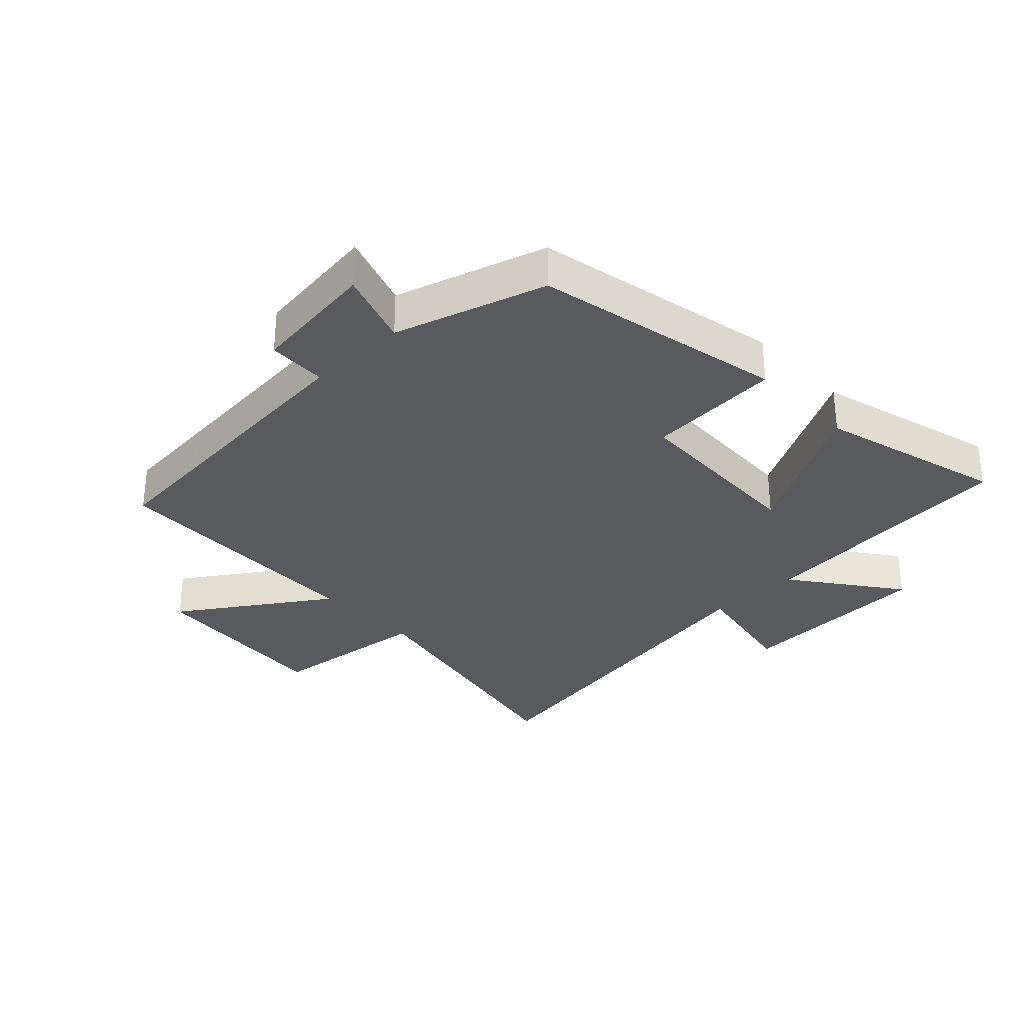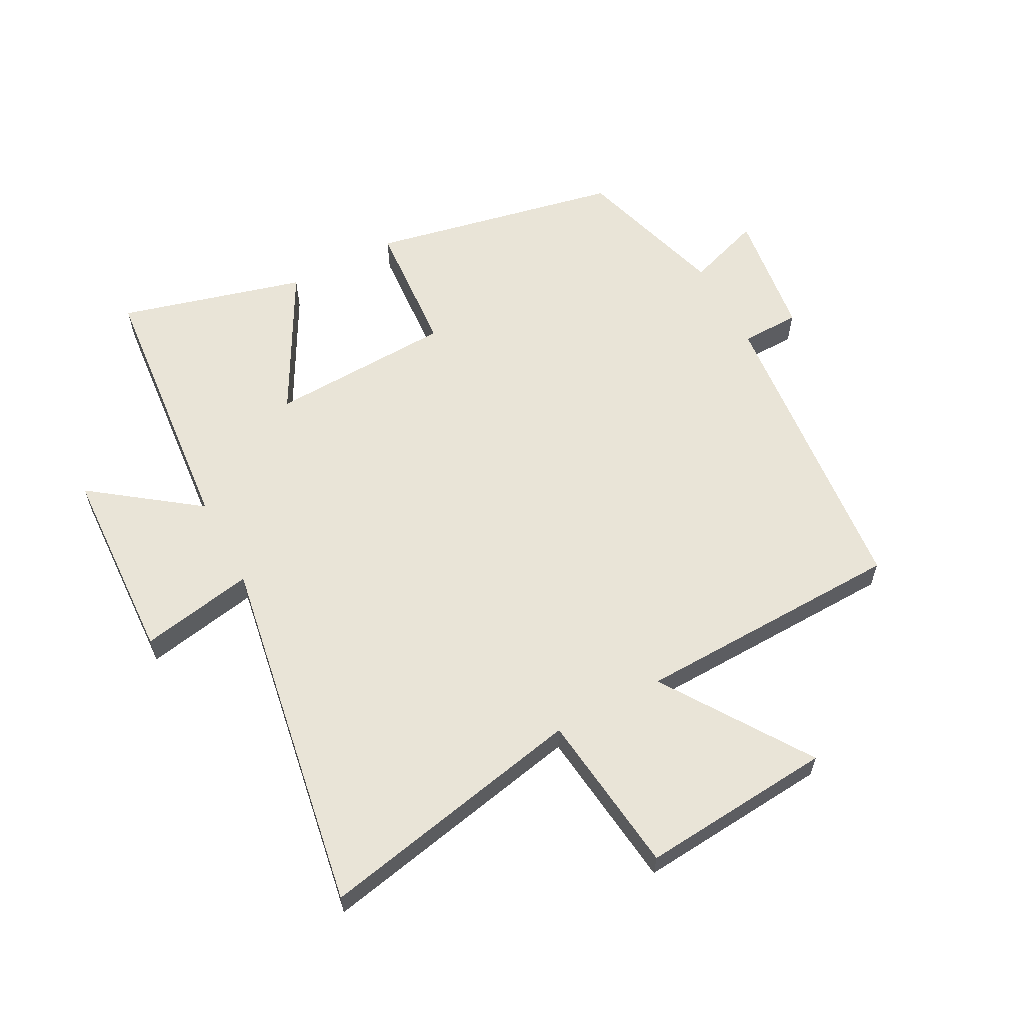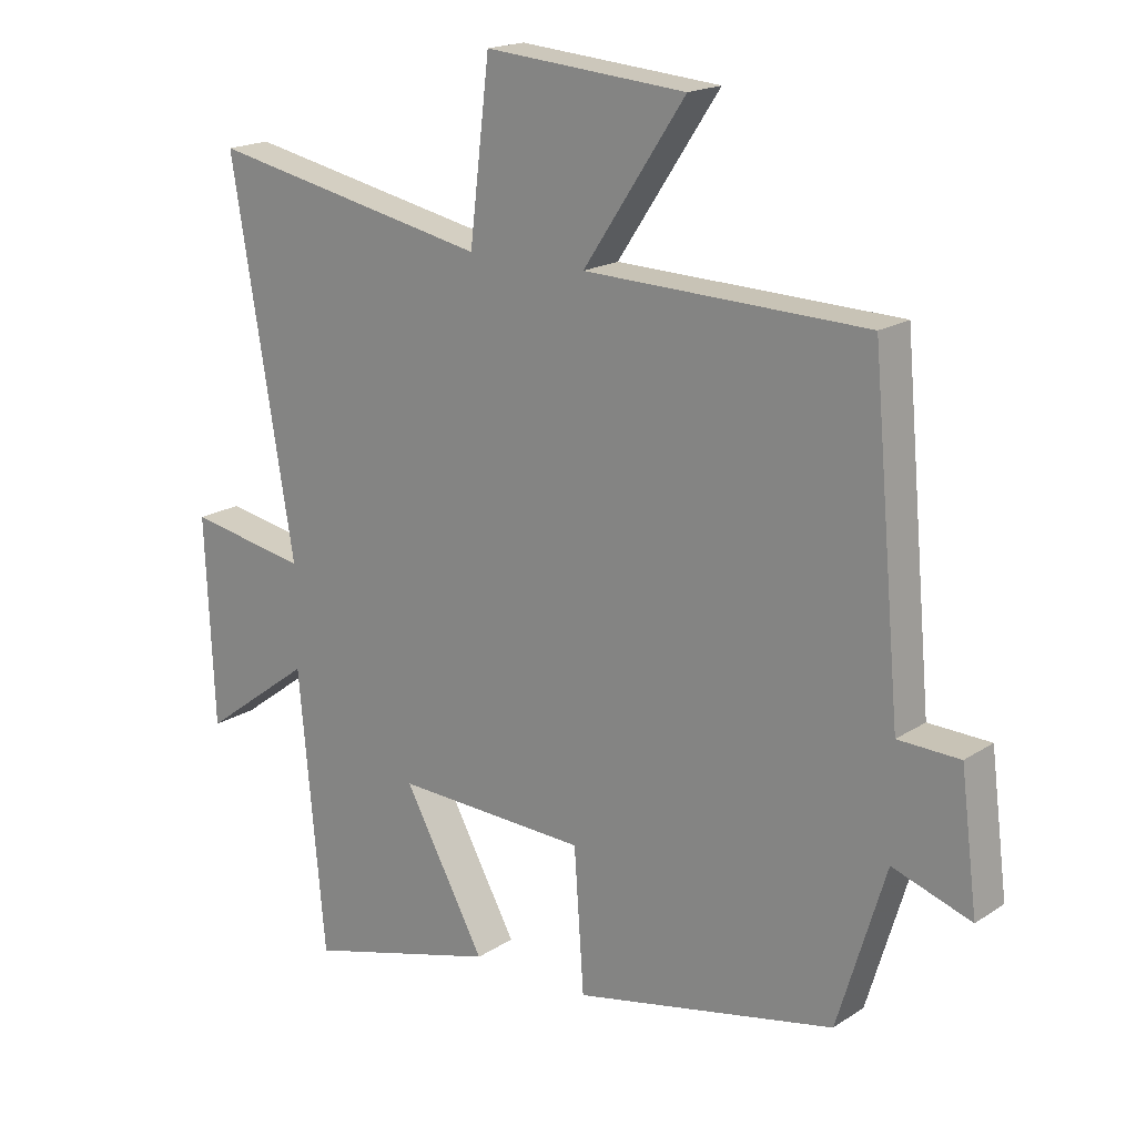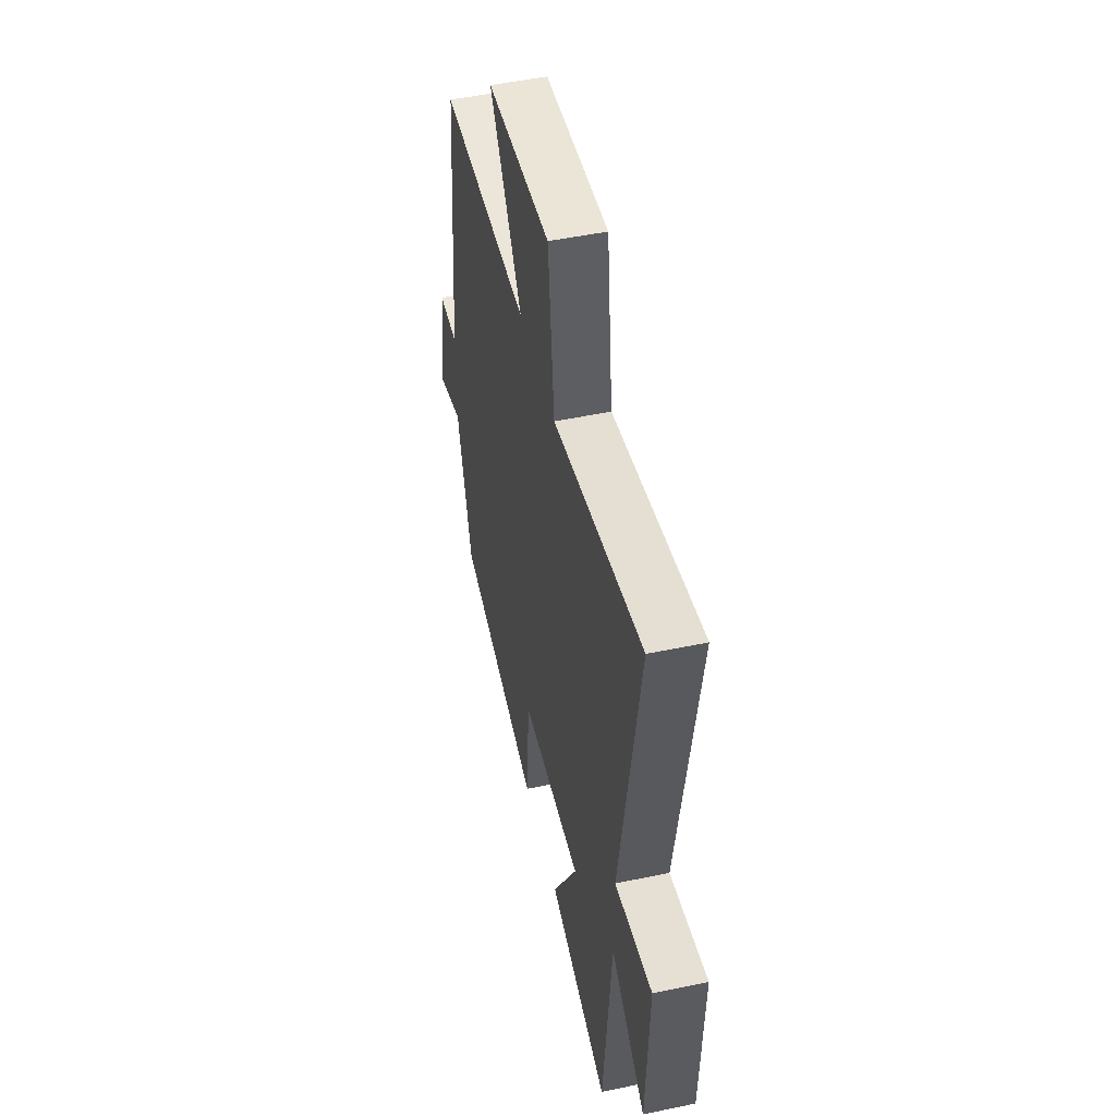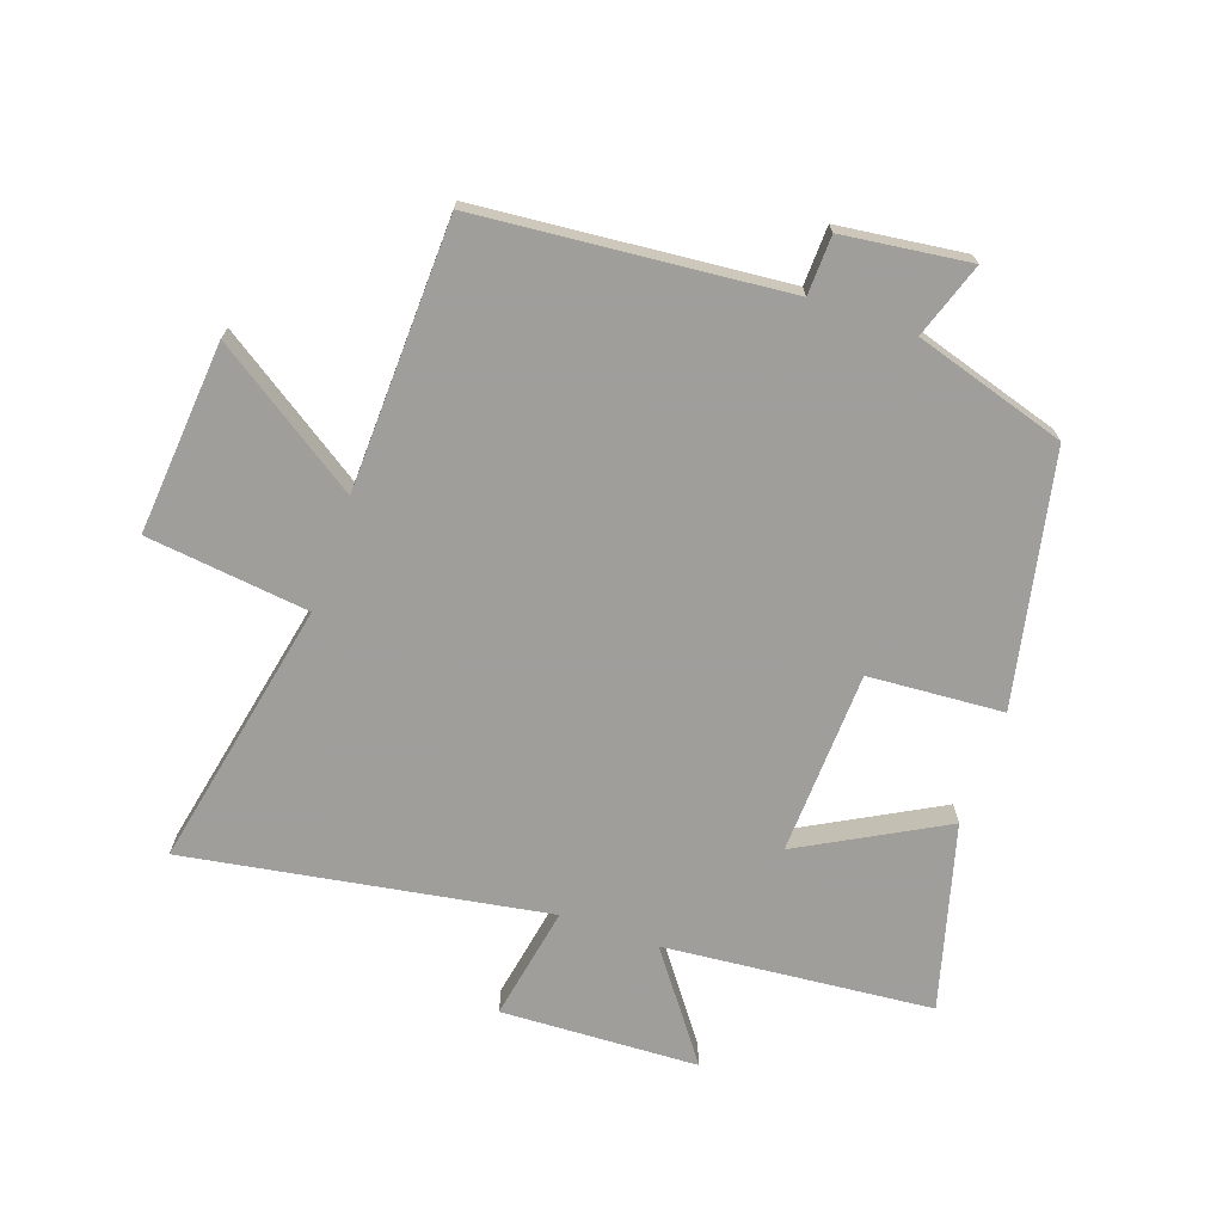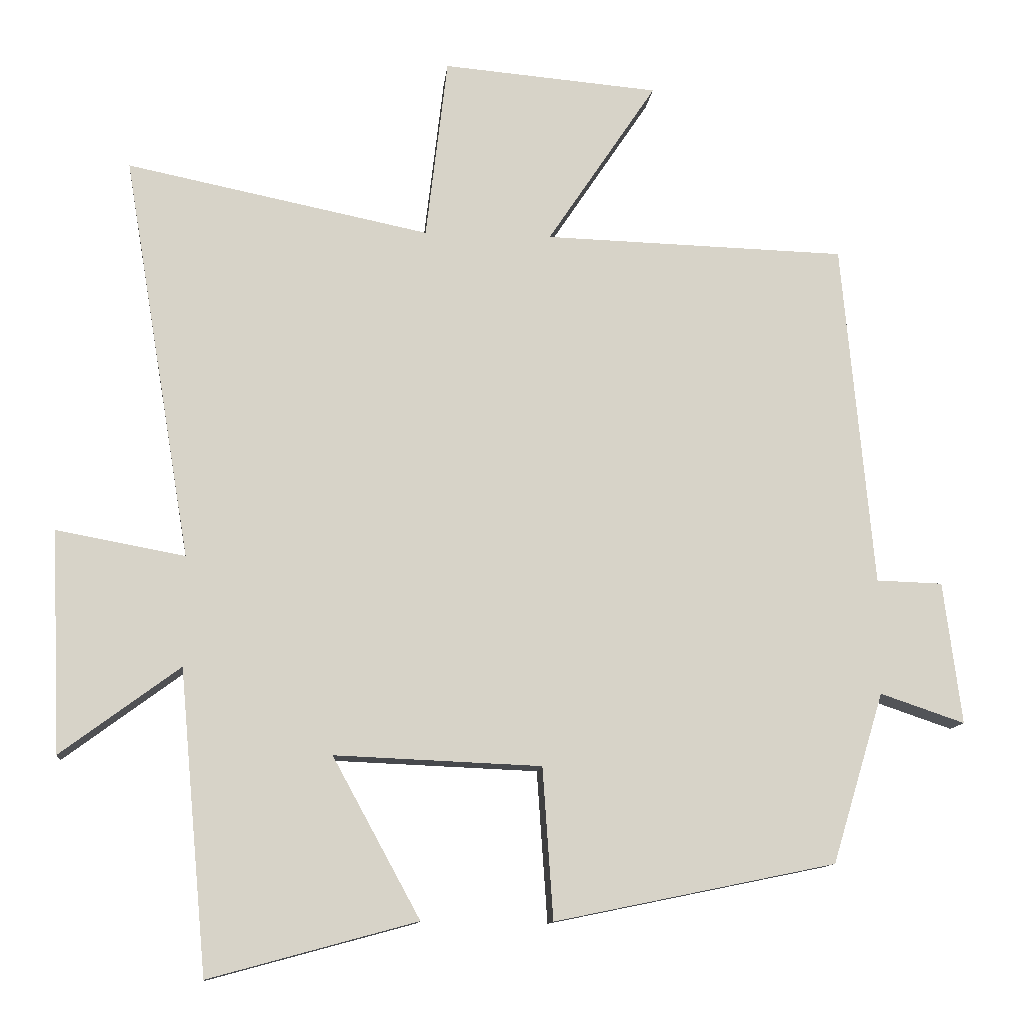
<metadata>
{"format":"obj","ext":"obj","renderer":"f3d","projection":"perspective","resolution":1024,"background":"white","views":[{"elev":-31.6,"azim":133.6,"up":"+Y"},{"elev":60.9,"azim":-28.0,"up":"+Y"},{"elev":18.2,"azim":38.8,"up":"+Z"},{"elev":49.5,"azim":-103.0,"up":"+Z"},{"elev":-70.8,"azim":70.7,"up":"+Y"},{"elev":-11.9,"azim":-6.0,"up":"+Z"}]}
</metadata>
<code>
v -0.46 0.07 -0.581
v -0.5 0.07 -0.149
v -0.67 0.07 -0.275
v -0.684 0.07 0.043
v -0.5 0.07 0.009
v -0.597 0.07 0.588
v -0.163 0.07 0.5
v -0.132 0.07 0.762
v 0.178 0.07 0.736
v 0.021 0.07 0.5
v 0.455 0.07 0.488
v 0.5 0.07 -0.007
v 0.595 0.07 -0.01
v 0.621 0.07 -0.214
v 0.5 0.07 -0.173
v 0.426 0.07 -0.417
v 0.023 0.07 -0.5
v 0.008 0.07 -0.283
v -0.288 0.07 -0.271
v -0.163 0.07 -0.5
v -0.46 0 -0.581
v -0.5 0 -0.149
v -0.67 0 -0.275
v -0.684 0 0.043
v -0.5 0 0.009
v -0.597 0 0.588
v -0.163 0 0.5
v -0.132 0 0.762
v 0.178 0 0.736
v 0.021 0 0.5
v 0.455 0 0.488
v 0.5 0 -0.007
v 0.595 0 -0.01
v 0.621 0 -0.214
v 0.5 0 -0.173
v 0.426 0 -0.417
v 0.023 0 -0.5
v 0.008 0 -0.283
v -0.288 0 -0.271
v -0.163 0 -0.5
f 19 20 1 2
f 18 19 2
f 15 16 17 18
f 15 18 2
f 12 13 14 15
f 10 11 12 15
f 10 15 2
f 7 8 9 10
f 7 10 2 3
f 5 6 7
f 5 7 3
f 3 4 5
f 22 21 40 39
f 22 39 38
f 38 37 36 35
f 22 38 35
f 35 34 33 32
f 35 32 31 30
f 22 35 30
f 30 29 28 27
f 23 22 30 27
f 27 26 25
f 23 27 25
f 25 24 23
f 1 21 22 2
f 2 22 23 3
f 3 23 24 4
f 4 24 25 5
f 5 25 26 6
f 6 26 27 7
f 7 27 28 8
f 8 28 29 9
f 9 29 30 10
f 10 30 31 11
f 11 31 32 12
f 12 32 33 13
f 13 33 34 14
f 14 34 35 15
f 15 35 36 16
f 16 36 37 17
f 17 37 38 18
f 18 38 39 19
f 19 39 40 20
f 20 40 21 1

</code>
